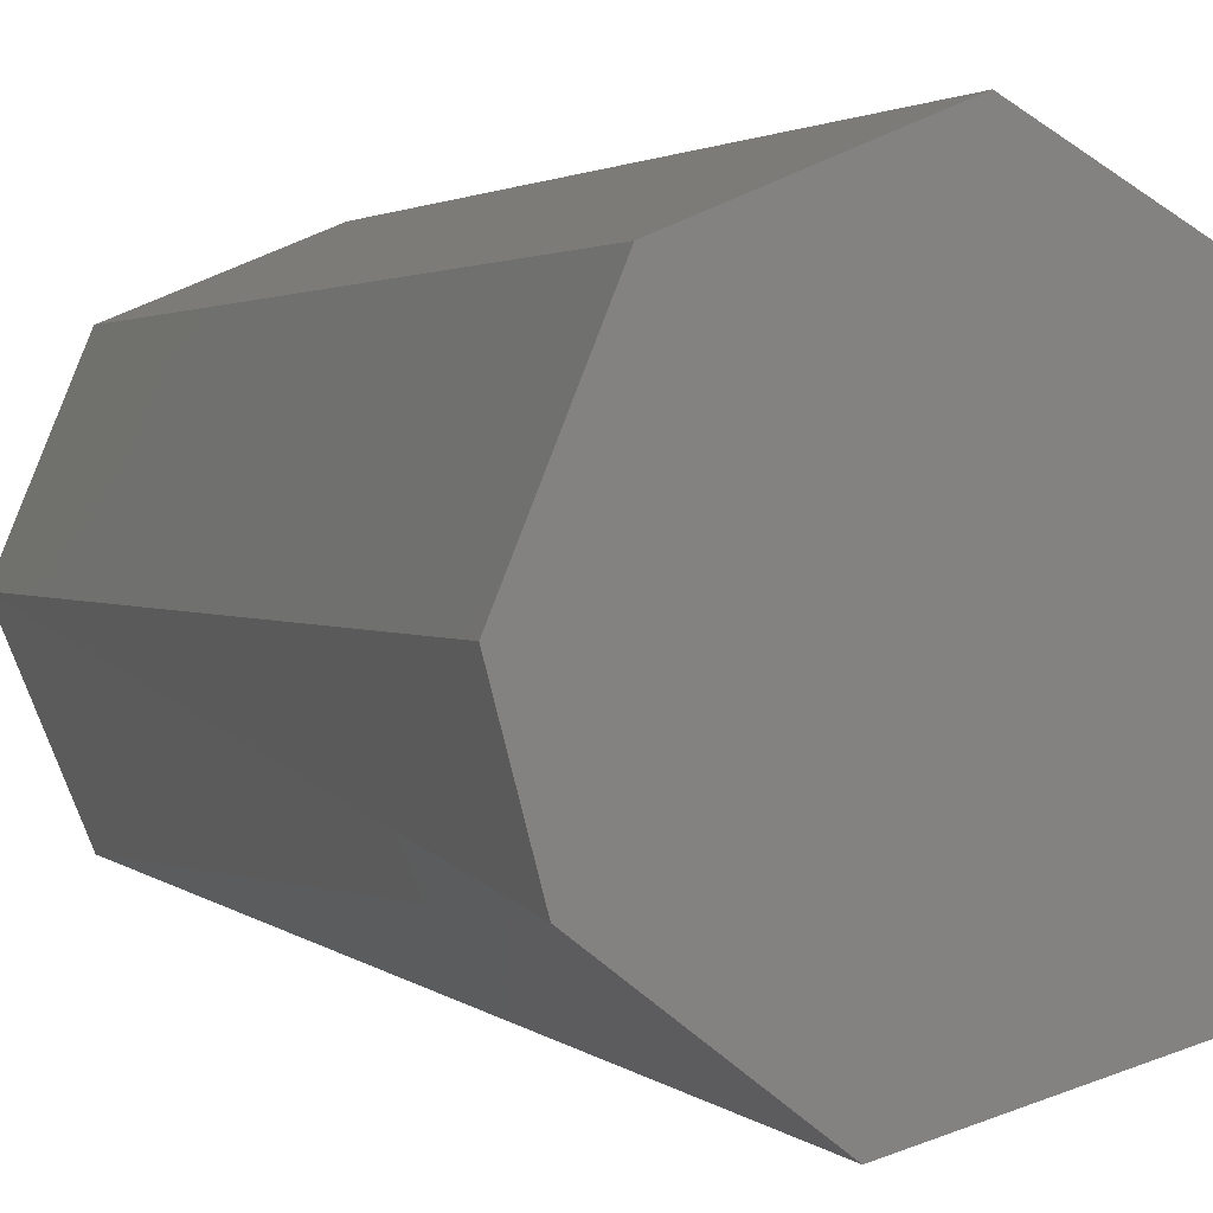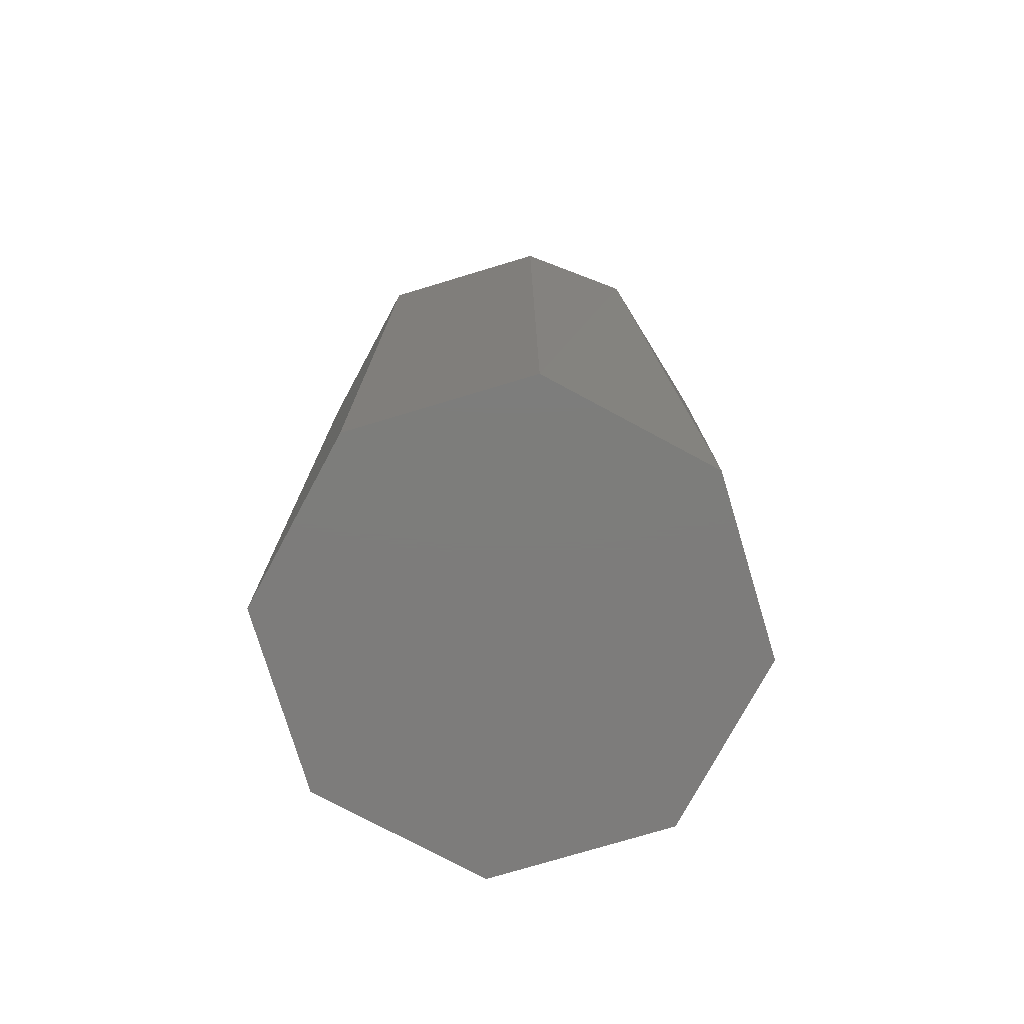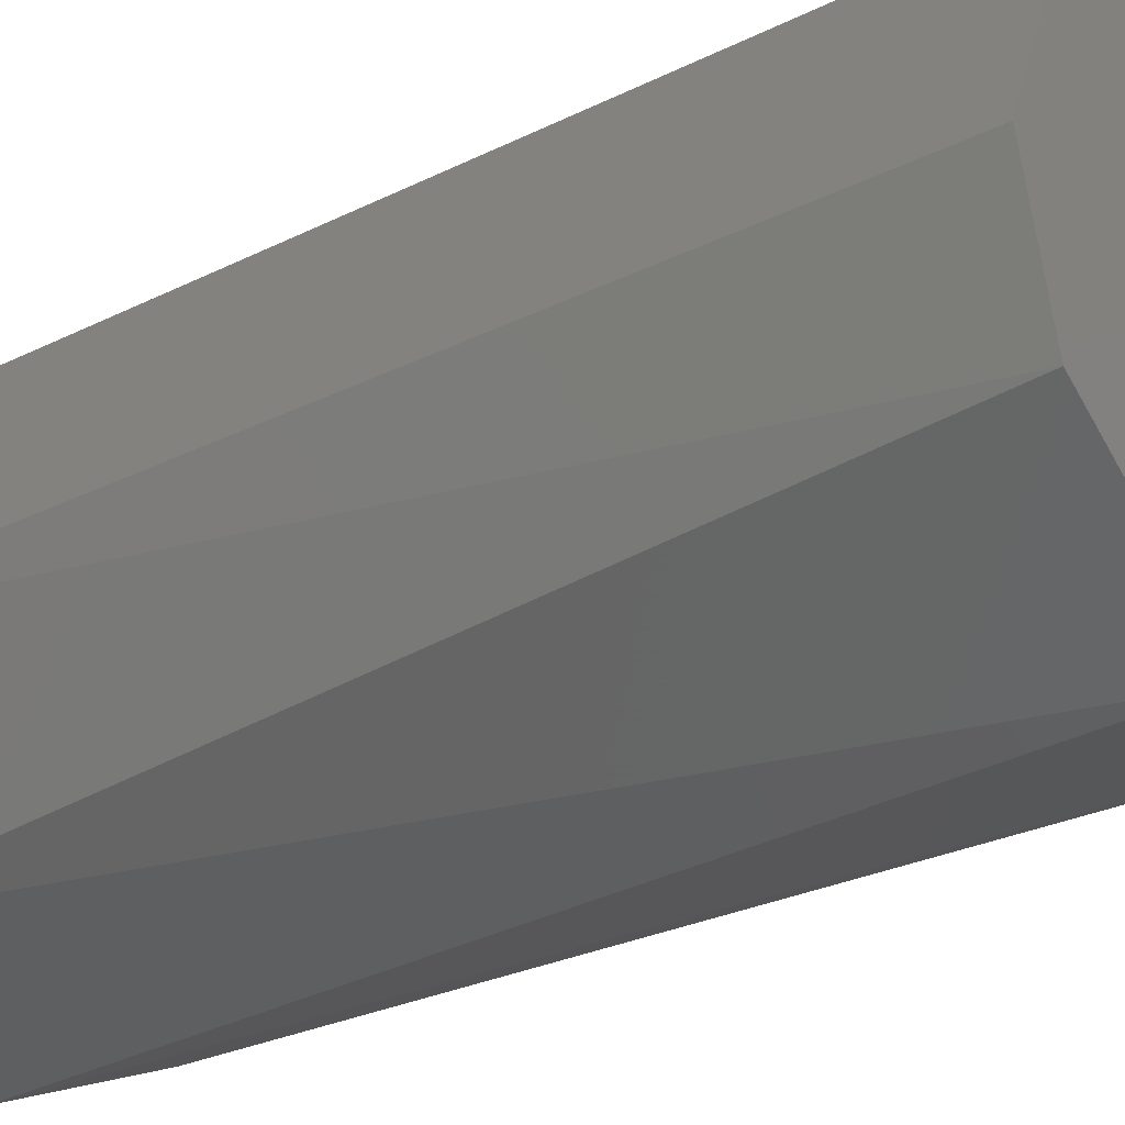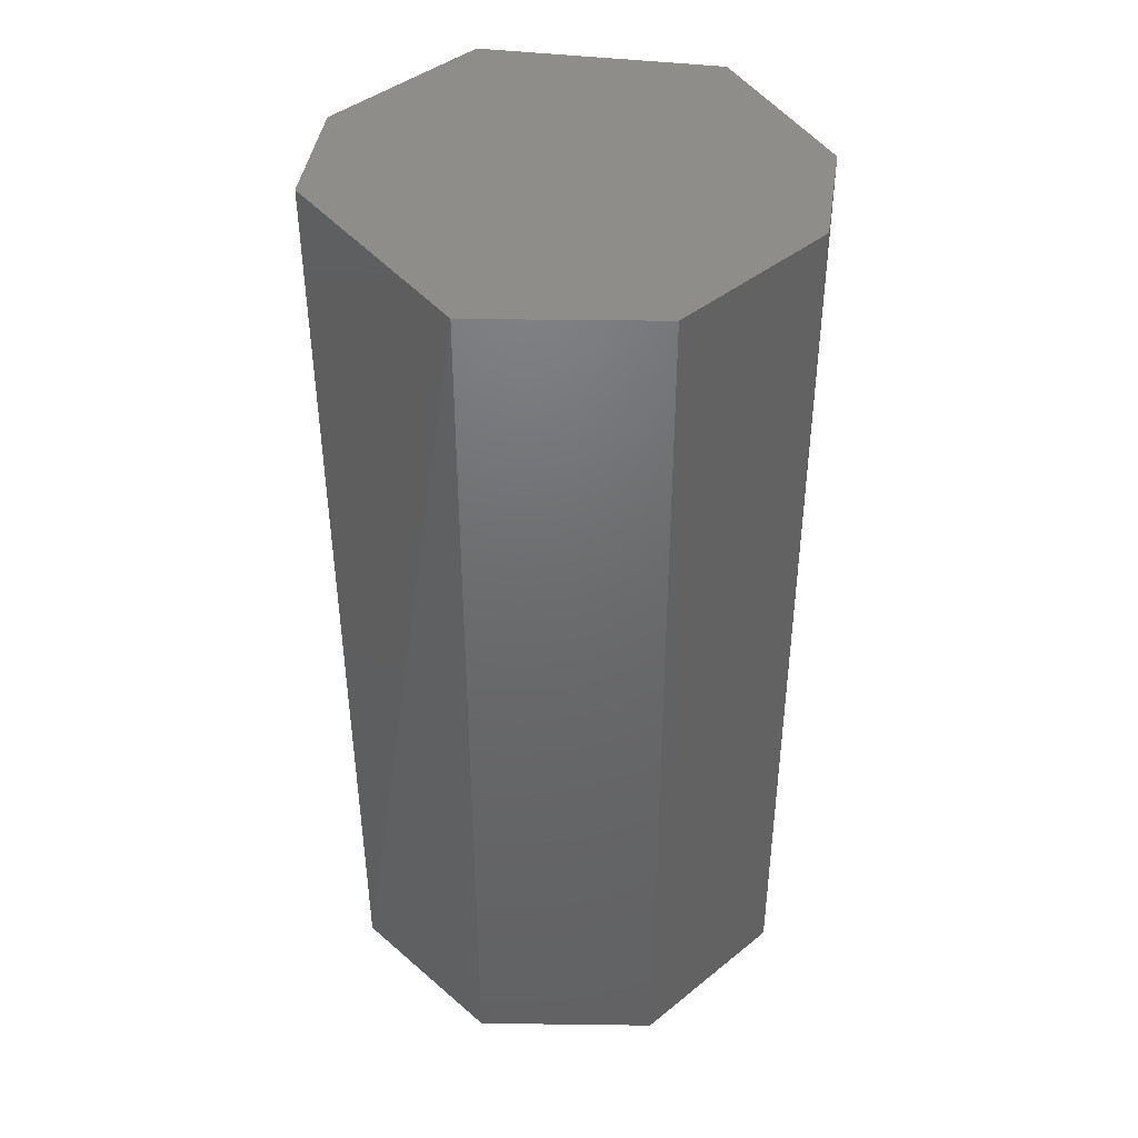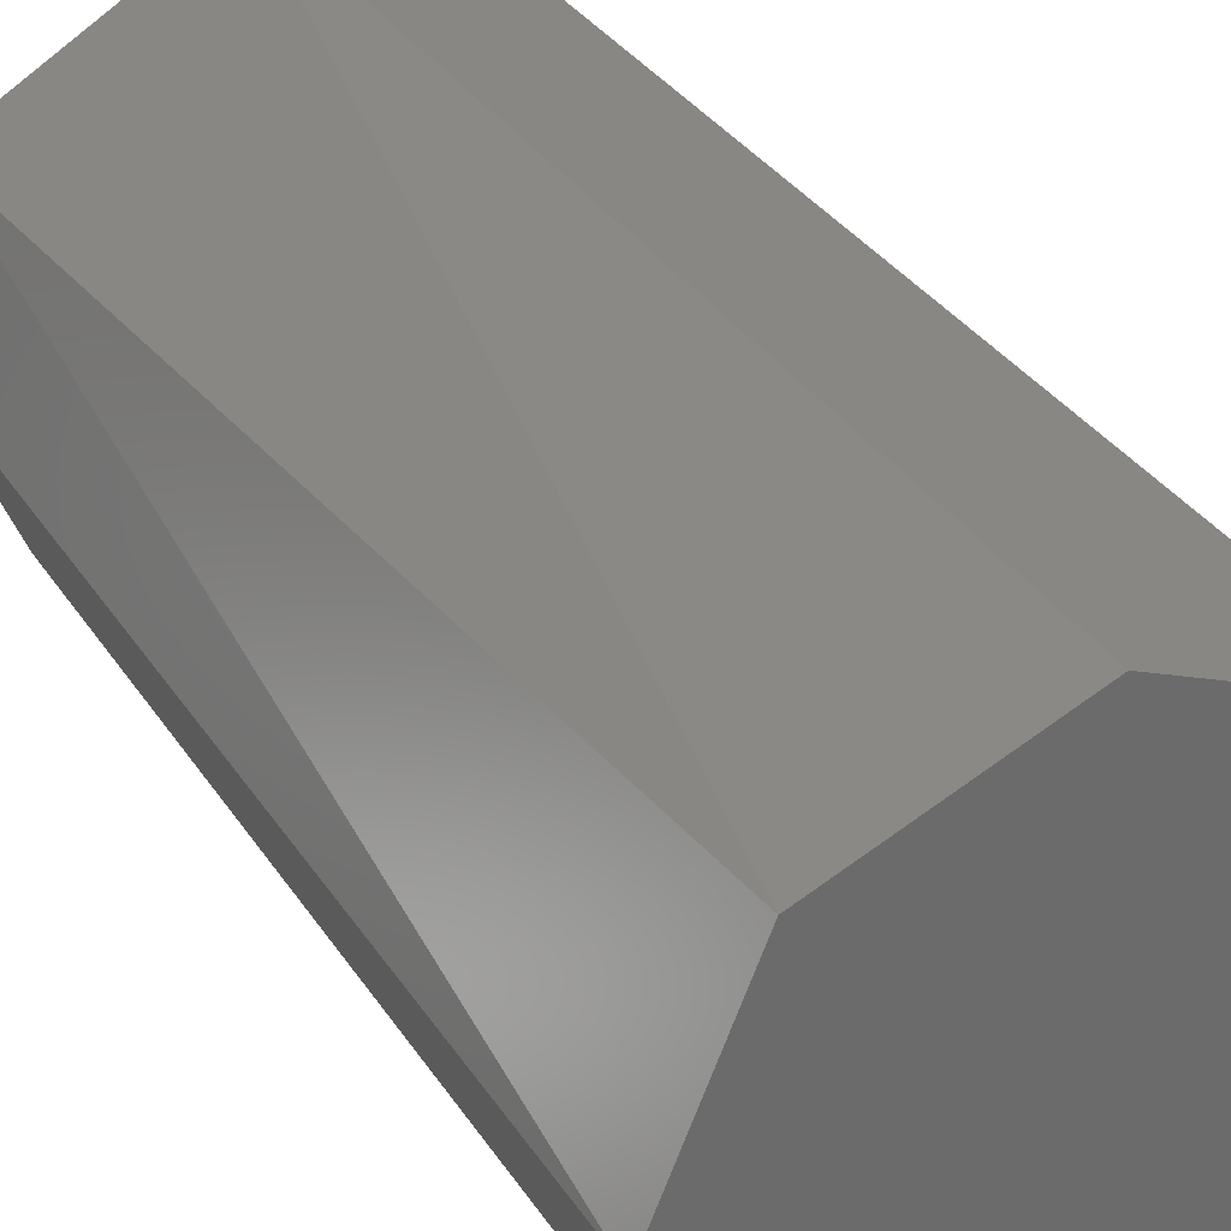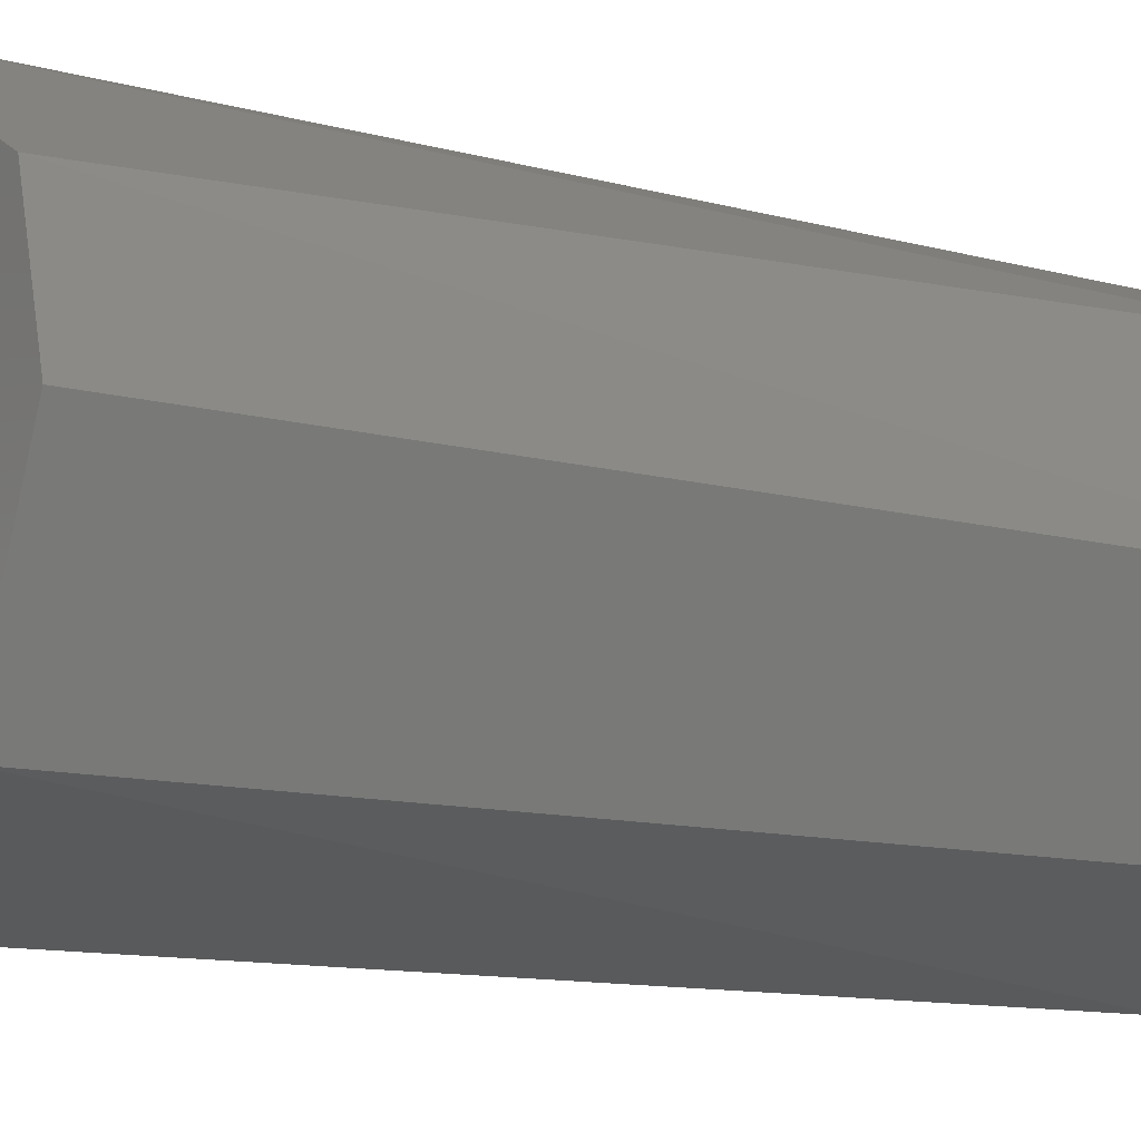
<metadata>
{"format":"stl","ext":"stl","renderer":"f3d","projection":"perspective","resolution":1024,"background":"white","views":[{"elev":1.6,"azim":158.7,"up":"+Z"},{"elev":-76.3,"azim":84.2,"up":"+Y"},{"elev":-26.1,"azim":128.7,"up":"+Z"},{"elev":41.9,"azim":23.4,"up":"+Y"},{"elev":32.9,"azim":-27.8,"up":"+Z"},{"elev":-10.7,"azim":-125.1,"up":"+Z"}]}
</metadata>
<code>
# stl→obj: 16 verts, 28 faces
v 0.3448 -0.7462 -0.03959
v 0.3478 -0.7462 -0.04086
v 0.3509 -0.7462 -0.03959
v 0.3522 -0.7462 -0.03653
v 0.3509 -0.7462 -0.03348
v 0.3478 -0.7462 -0.03221
v 0.3448 -0.7462 -0.03348
v 0.3435 -0.7462 -0.03653
v 0.349 -0.7293 -0.04071
v 0.3448 -0.7293 -0.03959
v 0.3478 -0.7293 -0.03221
v 0.3441 -0.7293 -0.03437
v 0.3509 -0.7293 -0.03348
v 0.3522 -0.7293 -0.03653
v 0.3435 -0.7293 -0.03653
v 0.3516 -0.7293 -0.0387
f 1 2 3
f 1 3 4
f 1 4 5
f 1 5 6
f 1 6 7
f 1 7 8
f 9 2 10
f 3 2 9
f 7 6 11
f 7 11 12
f 7 12 8
f 1 10 2
f 13 11 6
f 13 6 5
f 13 5 4
f 13 4 14
f 15 8 12
f 15 10 1
f 15 1 8
f 16 14 4
f 16 4 3
f 16 3 9
f 16 9 10
f 16 10 15
f 16 15 12
f 16 12 11
f 16 11 13
f 16 13 14

</code>
